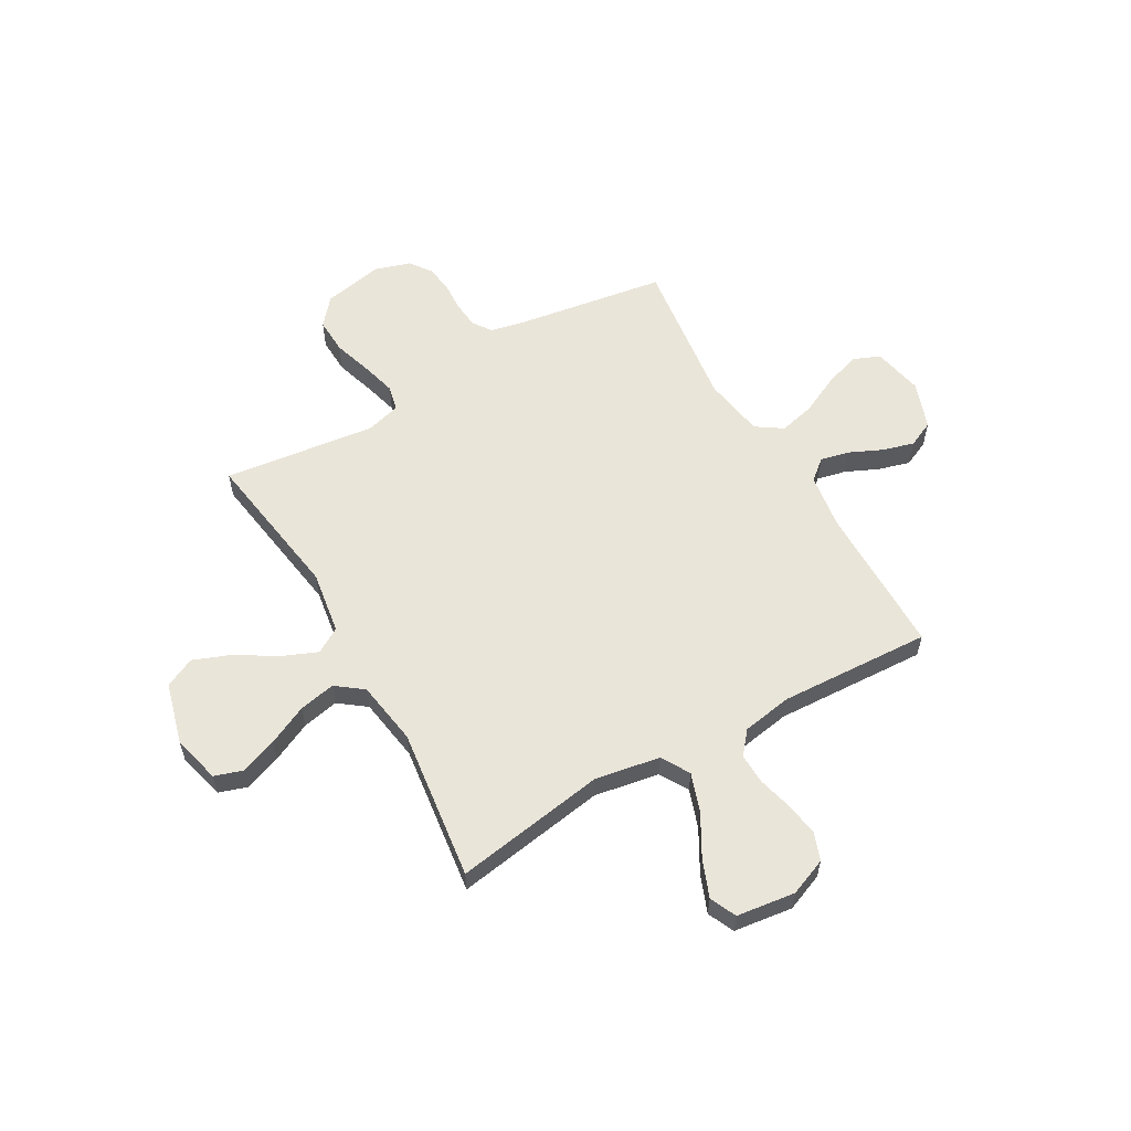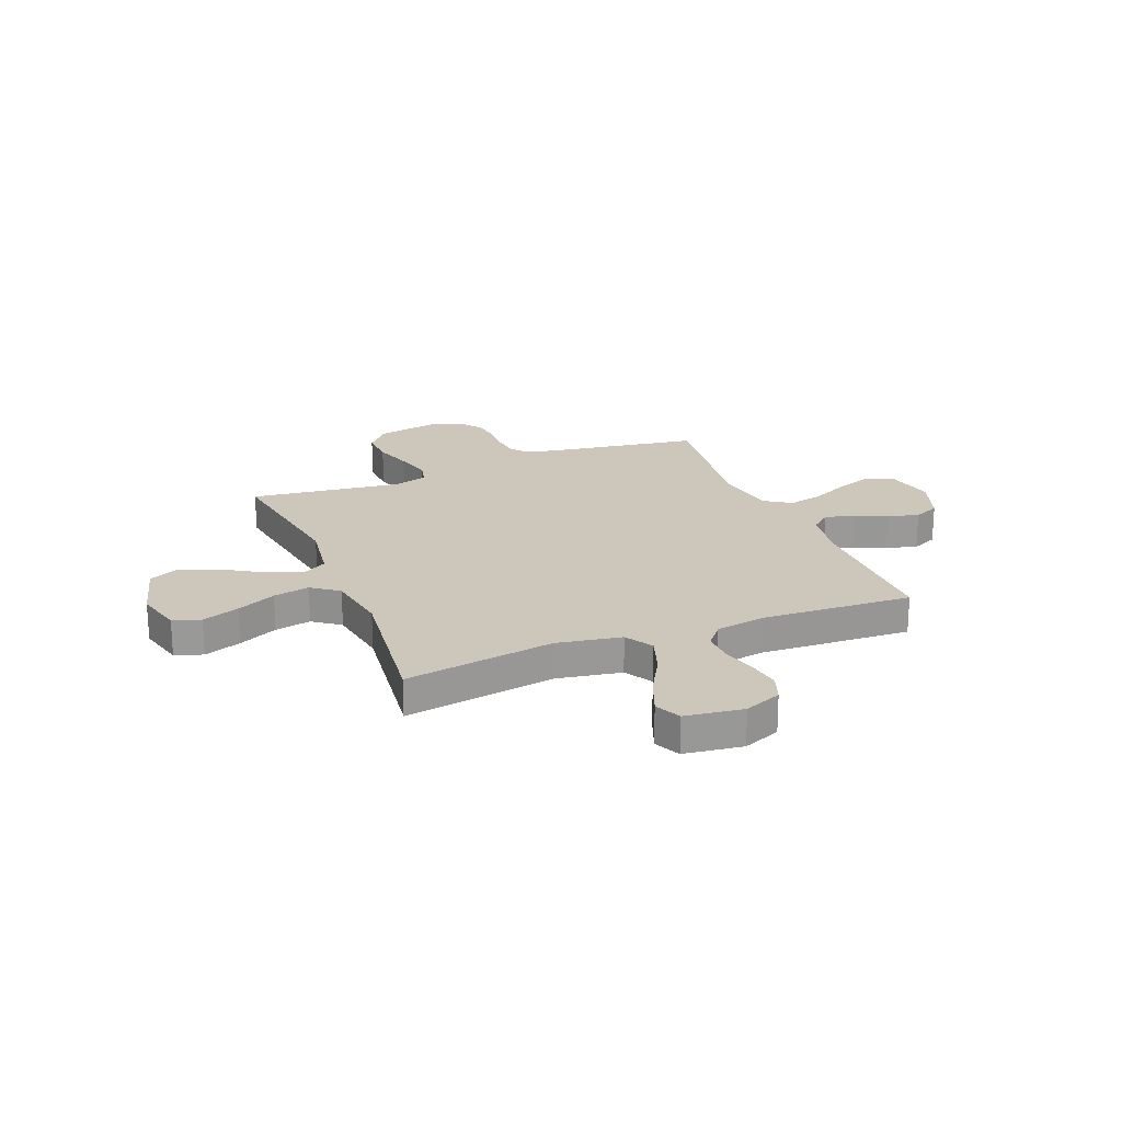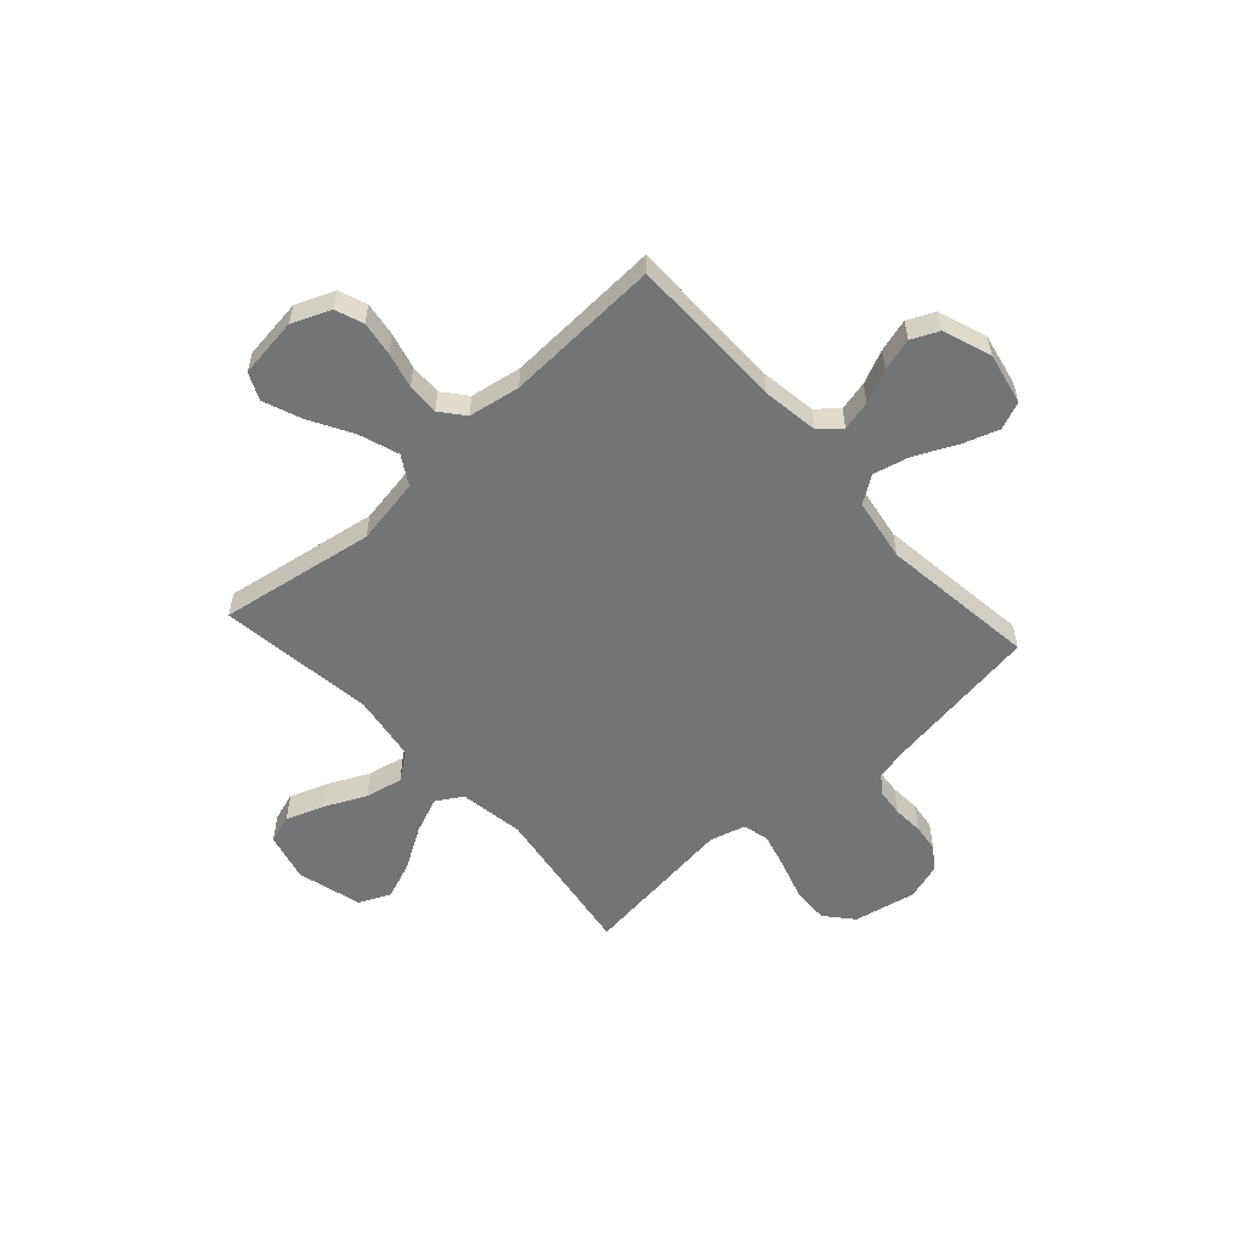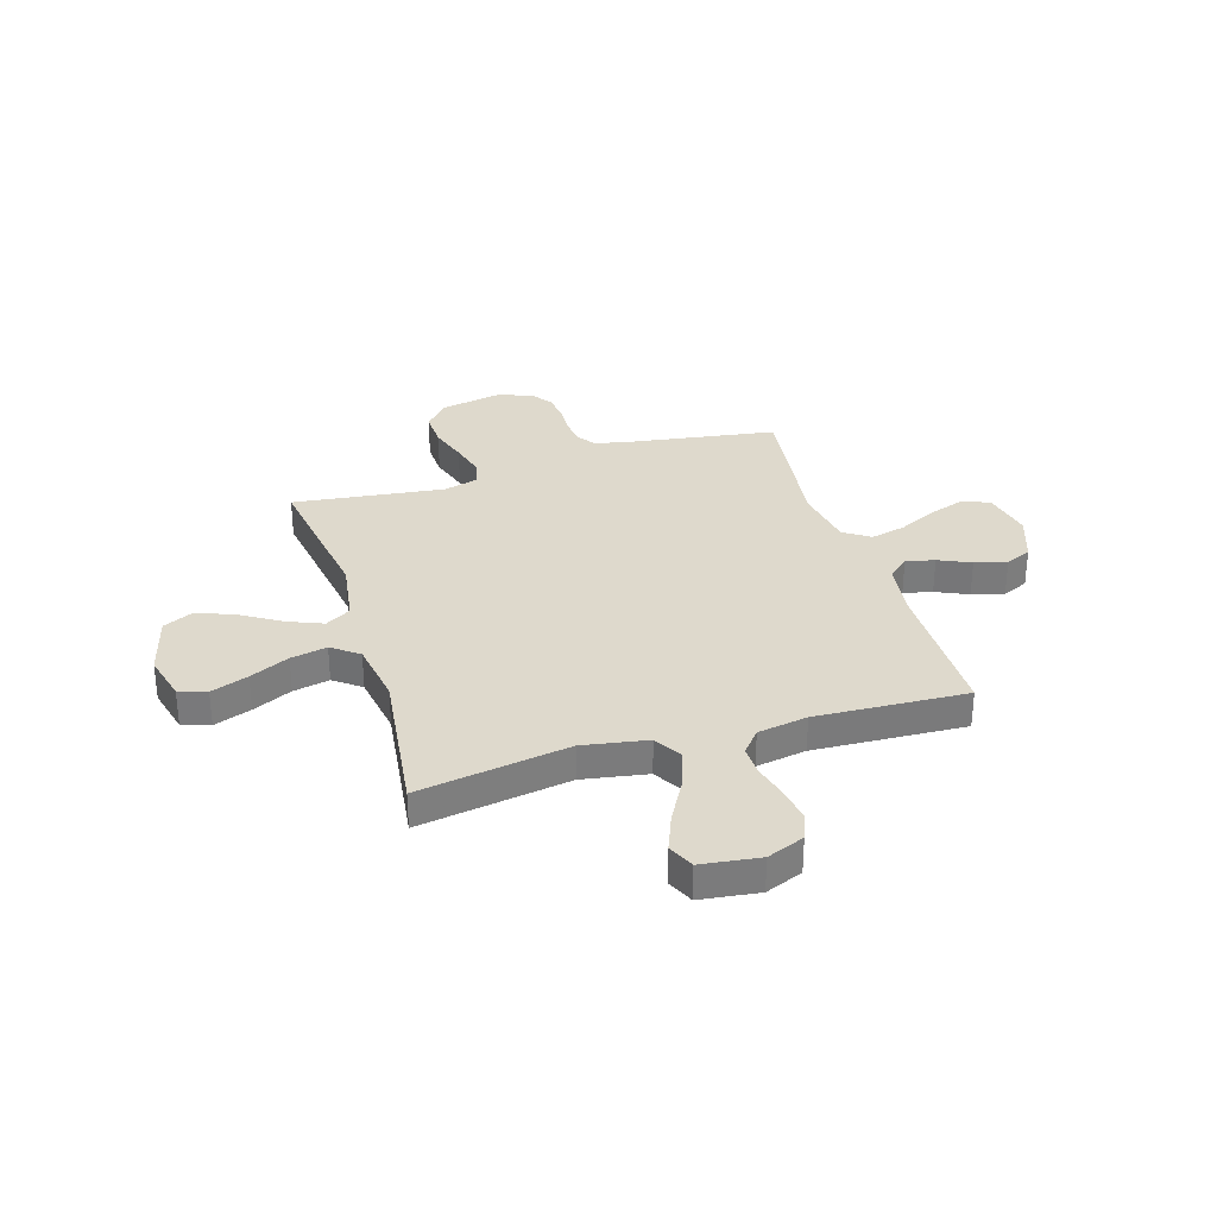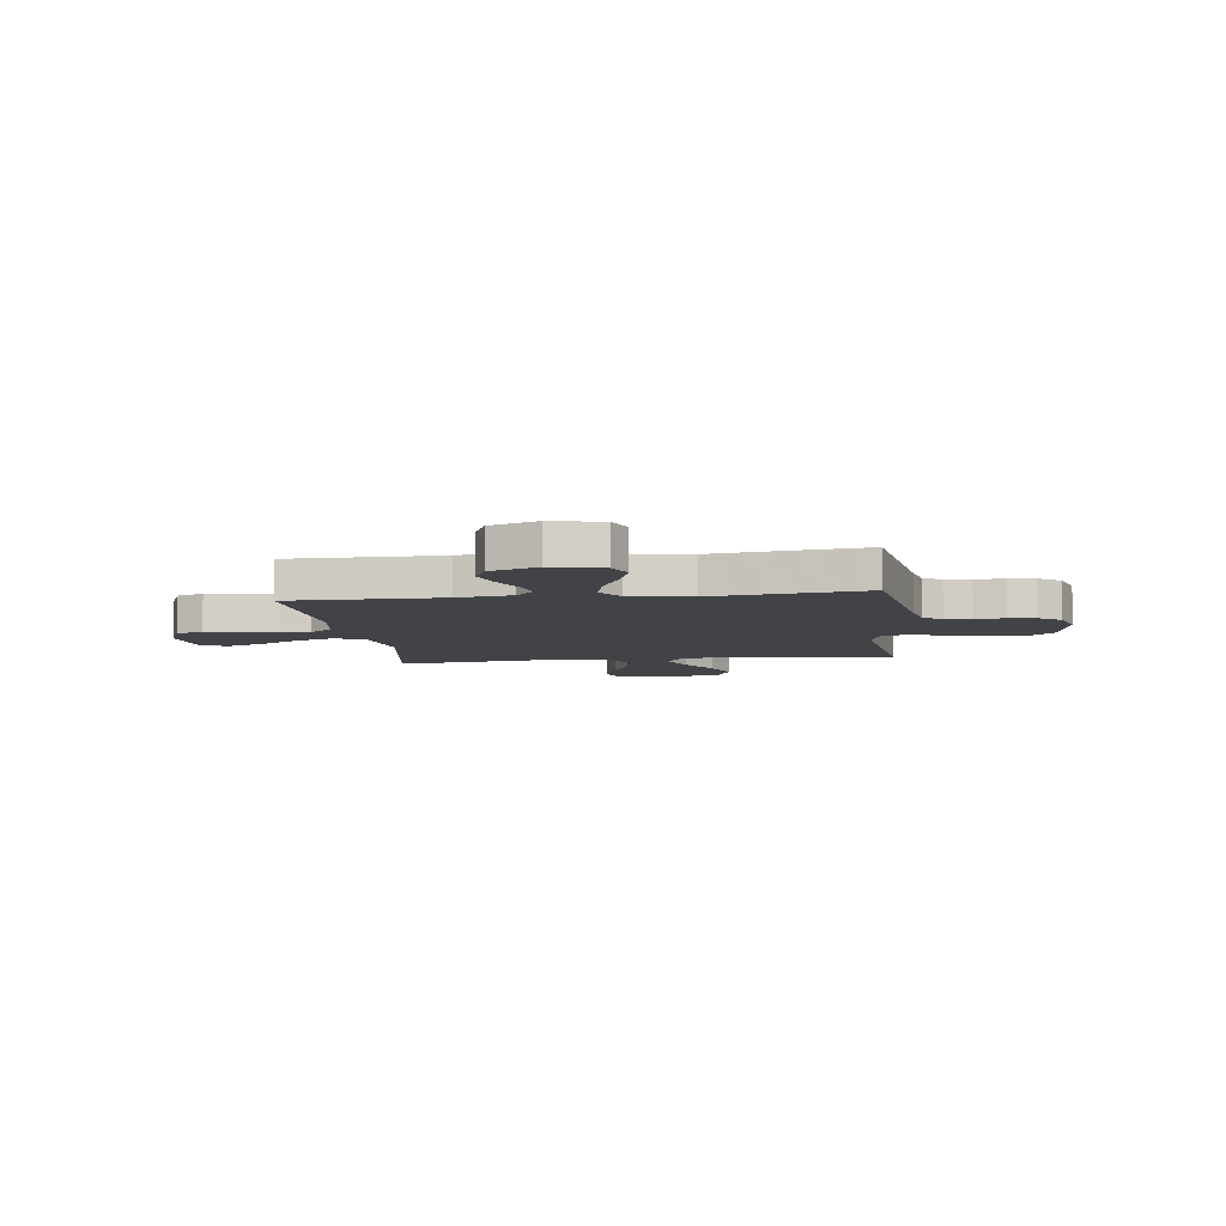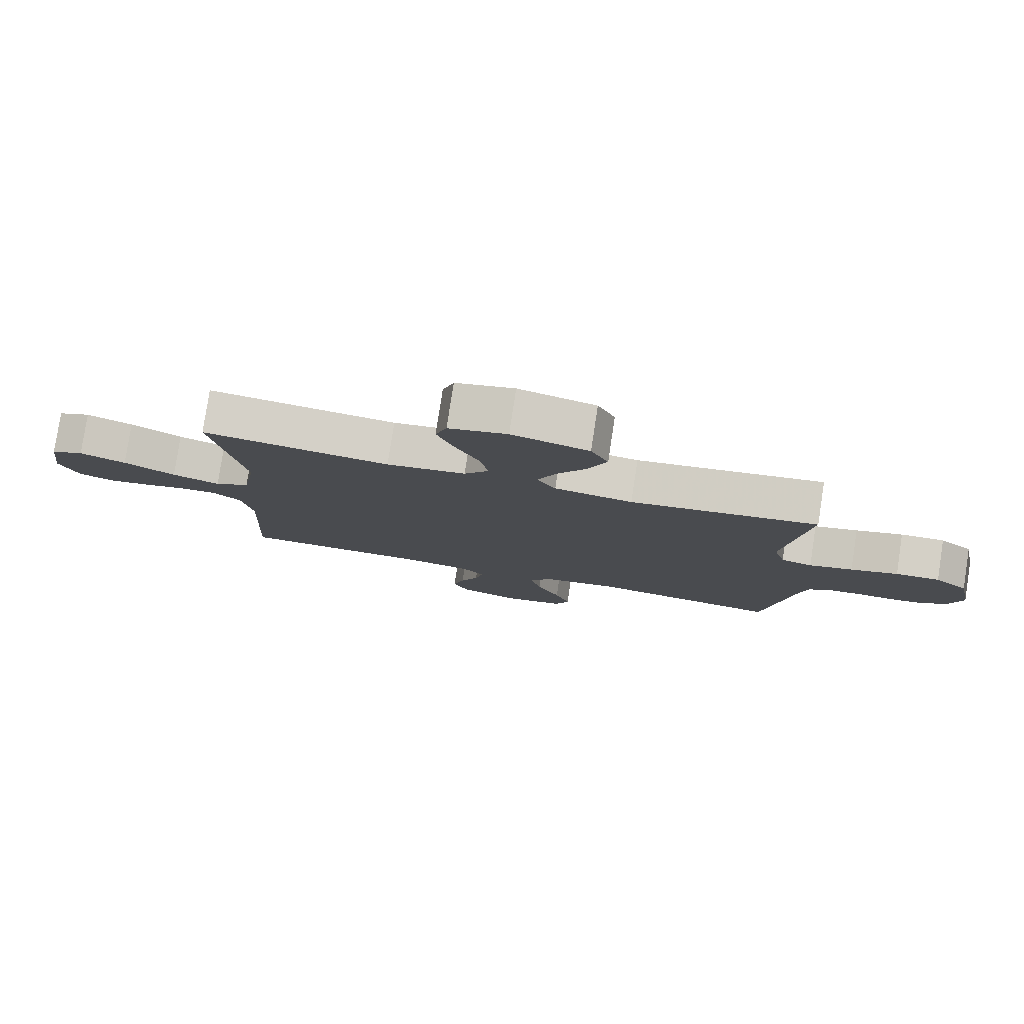
<metadata>
{"format":"obj","ext":"obj","renderer":"f3d","projection":"perspective","resolution":1024,"background":"white","views":[{"elev":58.4,"azim":60.3,"up":"+Y"},{"elev":21.5,"azim":68.2,"up":"+Y"},{"elev":-56.1,"azim":132.2,"up":"+Y"},{"elev":32.0,"azim":73.0,"up":"+Y"},{"elev":-7.2,"azim":-172.6,"up":"+Y"},{"elev":79.7,"azim":-171.3,"up":"+Z"}]}
</metadata>
<code>
v -0.5 0.07 0.5
v -0.2 0.07 0.454
v -0.075 0.07 0.473
v -0.045 0.07 0.523
v -0.074 0.07 0.593
v -0.122 0.07 0.671
v -0.151 0.07 0.745
v -0.123 0.07 0.805
v 0 0.07 0.838
v 0.094 0.07 0.814
v 0.112 0.07 0.759
v 0.085 0.07 0.685
v 0.048 0.07 0.607
v 0.033 0.07 0.535
v 0.073 0.07 0.482
v 0.2 0.07 0.462
v 0.5 0.07 0.5
v 0.451 0.07 0.2
v 0.473 0.07 0.072
v 0.529 0.07 0.039
v 0.605 0.07 0.065
v 0.687 0.07 0.111
v 0.761 0.07 0.14
v 0.813 0.07 0.116
v 0.828 0.07 0
v 0.798 0.07 -0.074
v 0.744 0.07 -0.094
v 0.678 0.07 -0.084
v 0.609 0.07 -0.066
v 0.548 0.07 -0.064
v 0.503 0.07 -0.101
v 0.486 0.07 -0.2
v 0.5 0.07 -0.5
v 0.2 0.07 -0.501
v 0.091 0.07 -0.517
v 0.057 0.07 -0.557
v 0.07 0.07 -0.614
v 0.099 0.07 -0.678
v 0.117 0.07 -0.741
v 0.093 0.07 -0.793
v 0 0.07 -0.826
v -0.1 0.07 -0.805
v -0.122 0.07 -0.752
v -0.098 0.07 -0.681
v -0.061 0.07 -0.604
v -0.044 0.07 -0.534
v -0.079 0.07 -0.482
v -0.2 0.07 -0.462
v -0.5 0.07 -0.5
v -0.546 0.07 -0.2
v -0.56 0.07 -0.136
v -0.597 0.07 -0.11
v -0.649 0.07 -0.105
v -0.707 0.07 -0.108
v -0.761 0.07 -0.101
v -0.804 0.07 -0.07
v -0.826 0.07 0
v -0.802 0.07 0.12
v -0.749 0.07 0.165
v -0.678 0.07 0.162
v -0.602 0.07 0.138
v -0.532 0.07 0.119
v -0.482 0.07 0.131
v -0.463 0.07 0.2
v -0.5 0 0.5
v -0.2 0 0.454
v -0.075 0 0.473
v -0.045 0 0.523
v -0.074 0 0.593
v -0.122 0 0.671
v -0.151 0 0.745
v -0.123 0 0.805
v 0 0 0.838
v 0.094 0 0.814
v 0.112 0 0.759
v 0.085 0 0.685
v 0.048 0 0.607
v 0.033 0 0.535
v 0.073 0 0.482
v 0.2 0 0.462
v 0.5 0 0.5
v 0.451 0 0.2
v 0.473 0 0.072
v 0.529 0 0.039
v 0.605 0 0.065
v 0.687 0 0.111
v 0.761 0 0.14
v 0.813 0 0.116
v 0.828 0 0
v 0.798 0 -0.074
v 0.744 0 -0.094
v 0.678 0 -0.084
v 0.609 0 -0.066
v 0.548 0 -0.064
v 0.503 0 -0.101
v 0.486 0 -0.2
v 0.5 0 -0.5
v 0.2 0 -0.501
v 0.091 0 -0.517
v 0.057 0 -0.557
v 0.07 0 -0.614
v 0.099 0 -0.678
v 0.117 0 -0.741
v 0.093 0 -0.793
v 0 0 -0.826
v -0.1 0 -0.805
v -0.122 0 -0.752
v -0.098 0 -0.681
v -0.061 0 -0.604
v -0.044 0 -0.534
v -0.079 0 -0.482
v -0.2 0 -0.462
v -0.5 0 -0.5
v -0.546 0 -0.2
v -0.56 0 -0.136
v -0.597 0 -0.11
v -0.649 0 -0.105
v -0.707 0 -0.108
v -0.761 0 -0.101
v -0.804 0 -0.07
v -0.826 0 0
v -0.802 0 0.12
v -0.749 0 0.165
v -0.678 0 0.162
v -0.602 0 0.138
v -0.532 0 0.119
v -0.482 0 0.131
v -0.463 0 0.2
f 59 60 61
f 58 59 61
f 57 58 61
f 56 57 61
f 55 56 61
f 54 55 61
f 53 54 61
f 52 53 61 62
f 51 52 62 63
f 48 49 50
f 50 51 63
f 48 50 63
f 47 48 63
f 43 44 45
f 42 43 45
f 41 42 45
f 40 41 45
f 39 40 45
f 38 39 45
f 37 38 45
f 36 37 45 46
f 47 63 64
f 46 47 64
f 36 46 64
f 35 36 64
f 27 28 29
f 26 27 29
f 25 26 29
f 24 25 29
f 23 24 29
f 22 23 29
f 21 22 29
f 20 21 29 30
f 19 20 30 31
f 16 17 18
f 15 16 18 19
f 11 12 13
f 10 11 13
f 9 10 13
f 8 9 13
f 7 8 13
f 6 7 13
f 5 6 13
f 4 5 13 14
f 3 4 14 15
f 64 1 2
f 35 64 2
f 34 35 2
f 3 15 19
f 2 3 19
f 34 2 19
f 33 34 19
f 32 33 19
f 19 31 32
f 125 124 123
f 125 123 122
f 125 122 121
f 125 121 120
f 125 120 119
f 125 119 118
f 125 118 117
f 126 125 117 116
f 127 126 116 115
f 114 113 112
f 127 115 114
f 127 114 112
f 127 112 111
f 109 108 107
f 109 107 106
f 109 106 105
f 109 105 104
f 109 104 103
f 109 103 102
f 109 102 101
f 110 109 101 100
f 128 127 111
f 128 111 110
f 128 110 100
f 128 100 99
f 93 92 91
f 93 91 90
f 93 90 89
f 93 89 88
f 93 88 87
f 93 87 86
f 93 86 85
f 94 93 85 84
f 95 94 84 83
f 82 81 80
f 83 82 80 79
f 77 76 75
f 77 75 74
f 77 74 73
f 77 73 72
f 77 72 71
f 77 71 70
f 77 70 69
f 78 77 69 68
f 79 78 68 67
f 66 65 128
f 66 128 99
f 66 99 98
f 83 79 67
f 83 67 66
f 83 66 98
f 83 98 97
f 83 97 96
f 96 95 83
f 1 65 66 2
f 2 66 67 3
f 3 67 68 4
f 4 68 69 5
f 5 69 70 6
f 6 70 71 7
f 7 71 72 8
f 8 72 73 9
f 9 73 74 10
f 10 74 75 11
f 11 75 76 12
f 12 76 77 13
f 13 77 78 14
f 14 78 79 15
f 15 79 80 16
f 16 80 81 17
f 17 81 82 18
f 18 82 83 19
f 19 83 84 20
f 20 84 85 21
f 21 85 86 22
f 22 86 87 23
f 23 87 88 24
f 24 88 89 25
f 25 89 90 26
f 26 90 91 27
f 27 91 92 28
f 28 92 93 29
f 29 93 94 30
f 30 94 95 31
f 31 95 96 32
f 32 96 97 33
f 33 97 98 34
f 34 98 99 35
f 35 99 100 36
f 36 100 101 37
f 37 101 102 38
f 38 102 103 39
f 39 103 104 40
f 40 104 105 41
f 41 105 106 42
f 42 106 107 43
f 43 107 108 44
f 44 108 109 45
f 45 109 110 46
f 46 110 111 47
f 47 111 112 48
f 48 112 113 49
f 49 113 114 50
f 50 114 115 51
f 51 115 116 52
f 52 116 117 53
f 53 117 118 54
f 54 118 119 55
f 55 119 120 56
f 56 120 121 57
f 57 121 122 58
f 58 122 123 59
f 59 123 124 60
f 60 124 125 61
f 61 125 126 62
f 62 126 127 63
f 63 127 128 64
f 64 128 65 1

</code>
